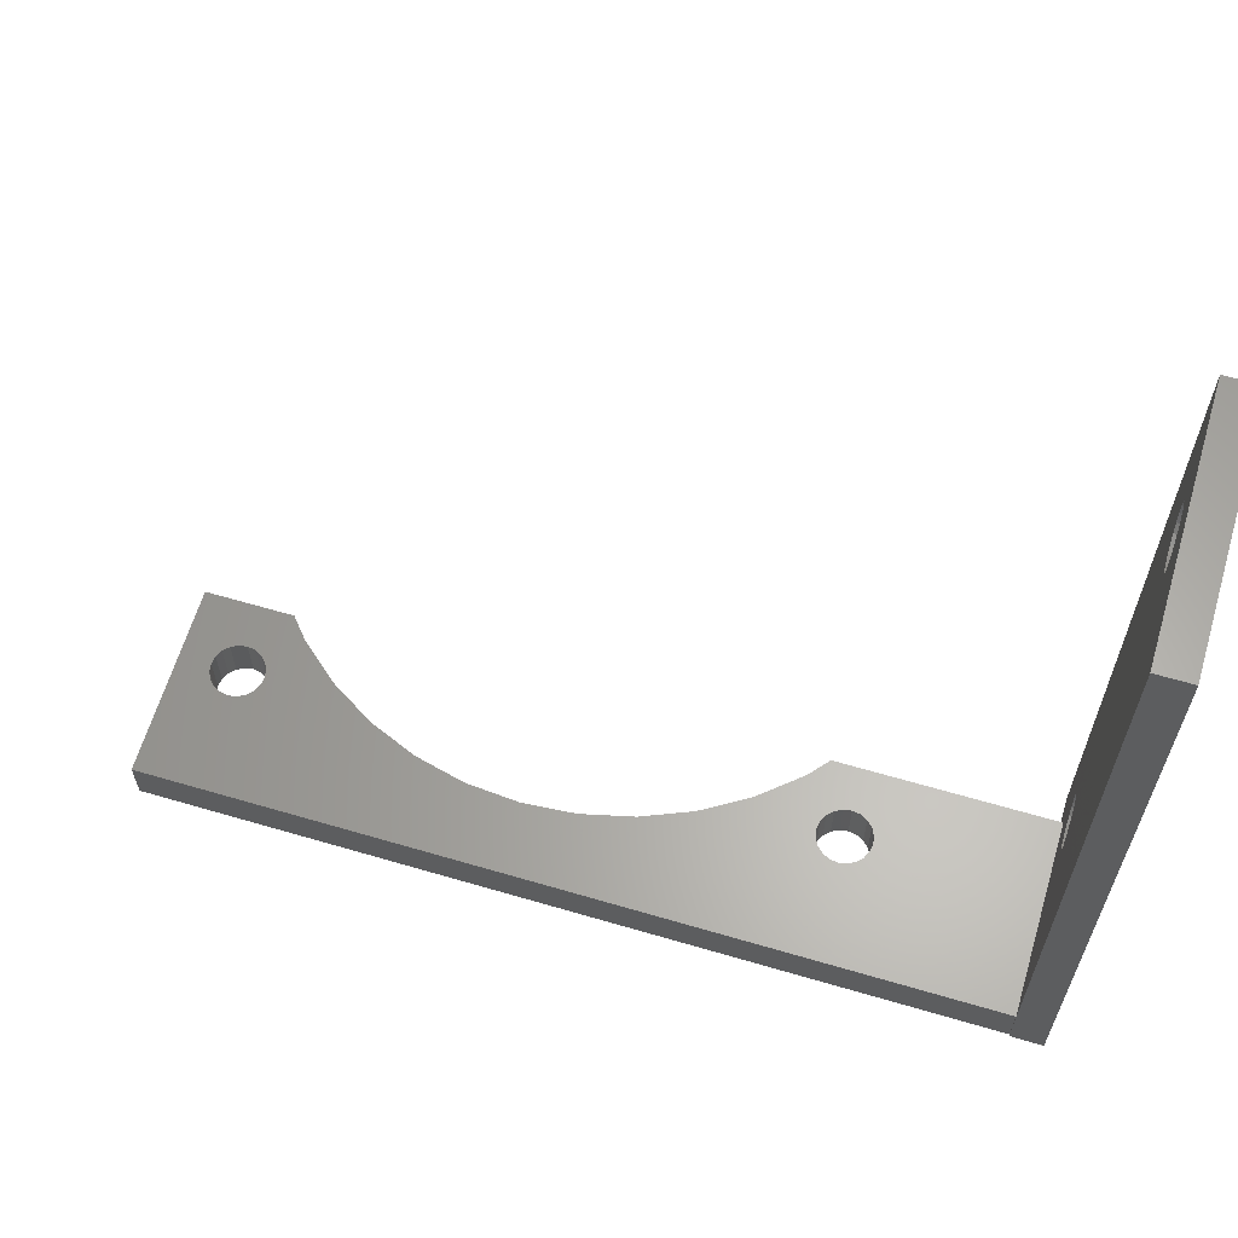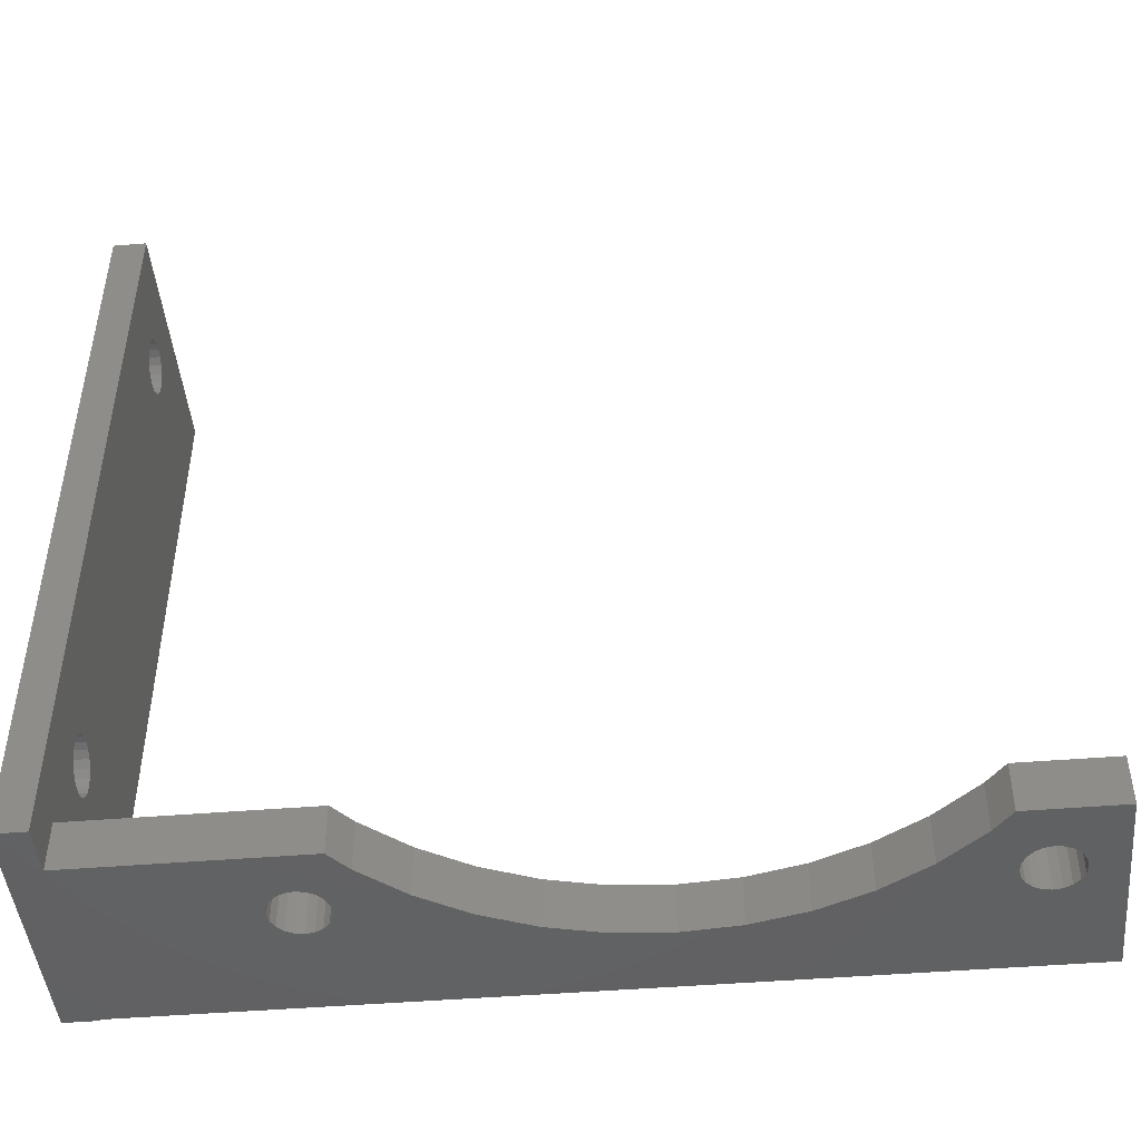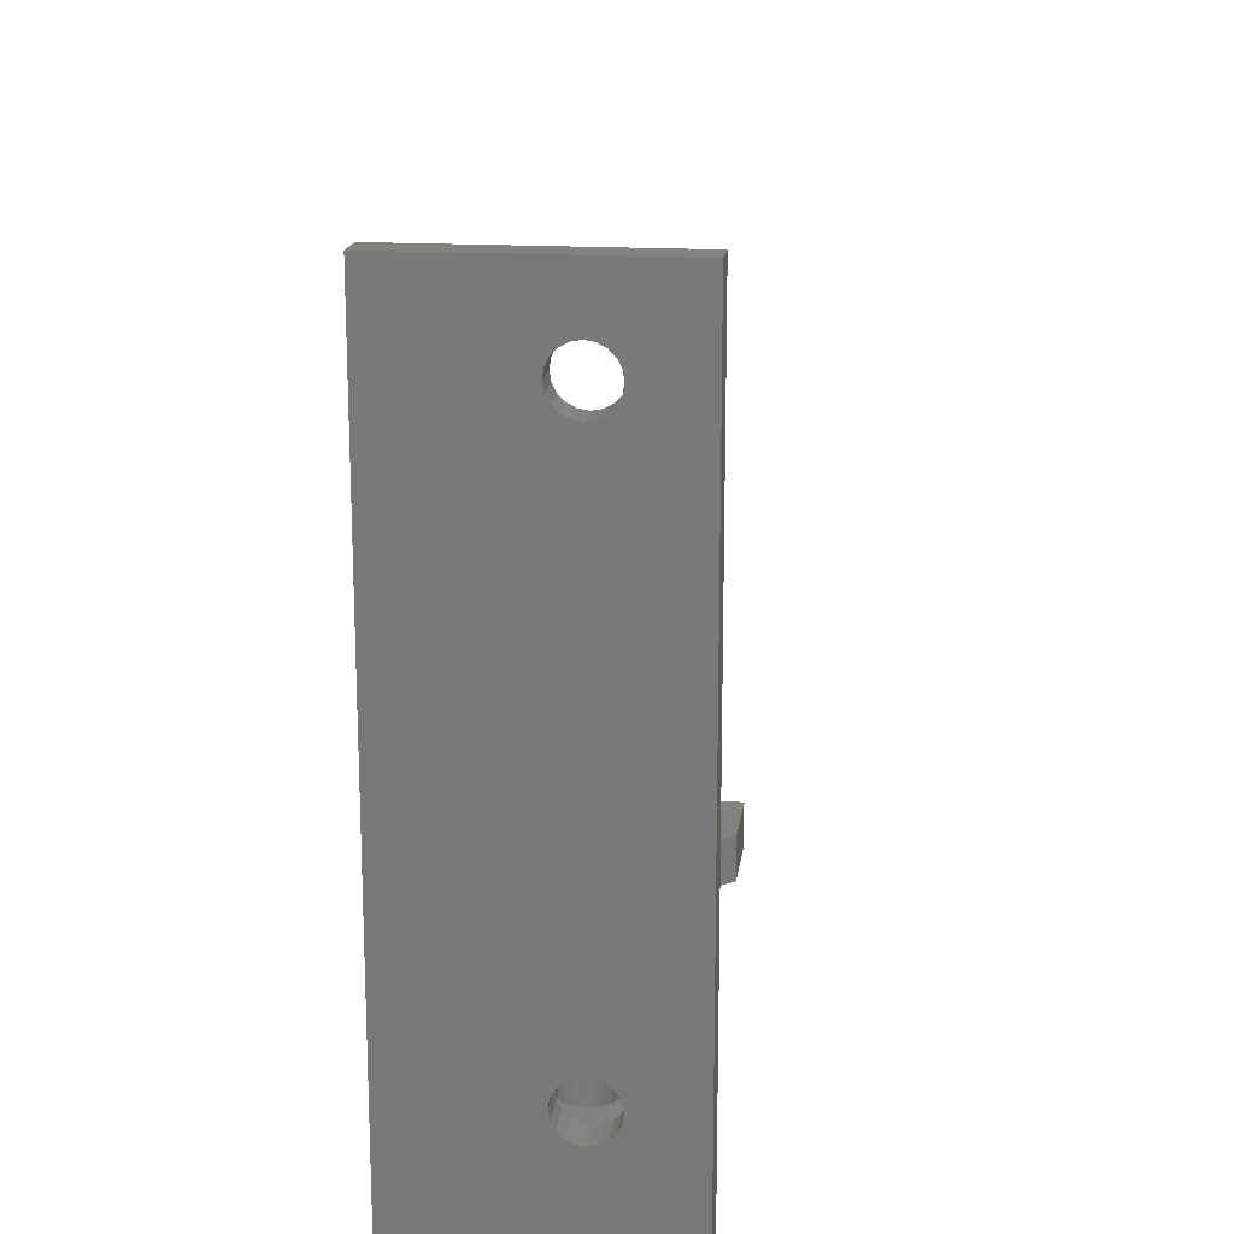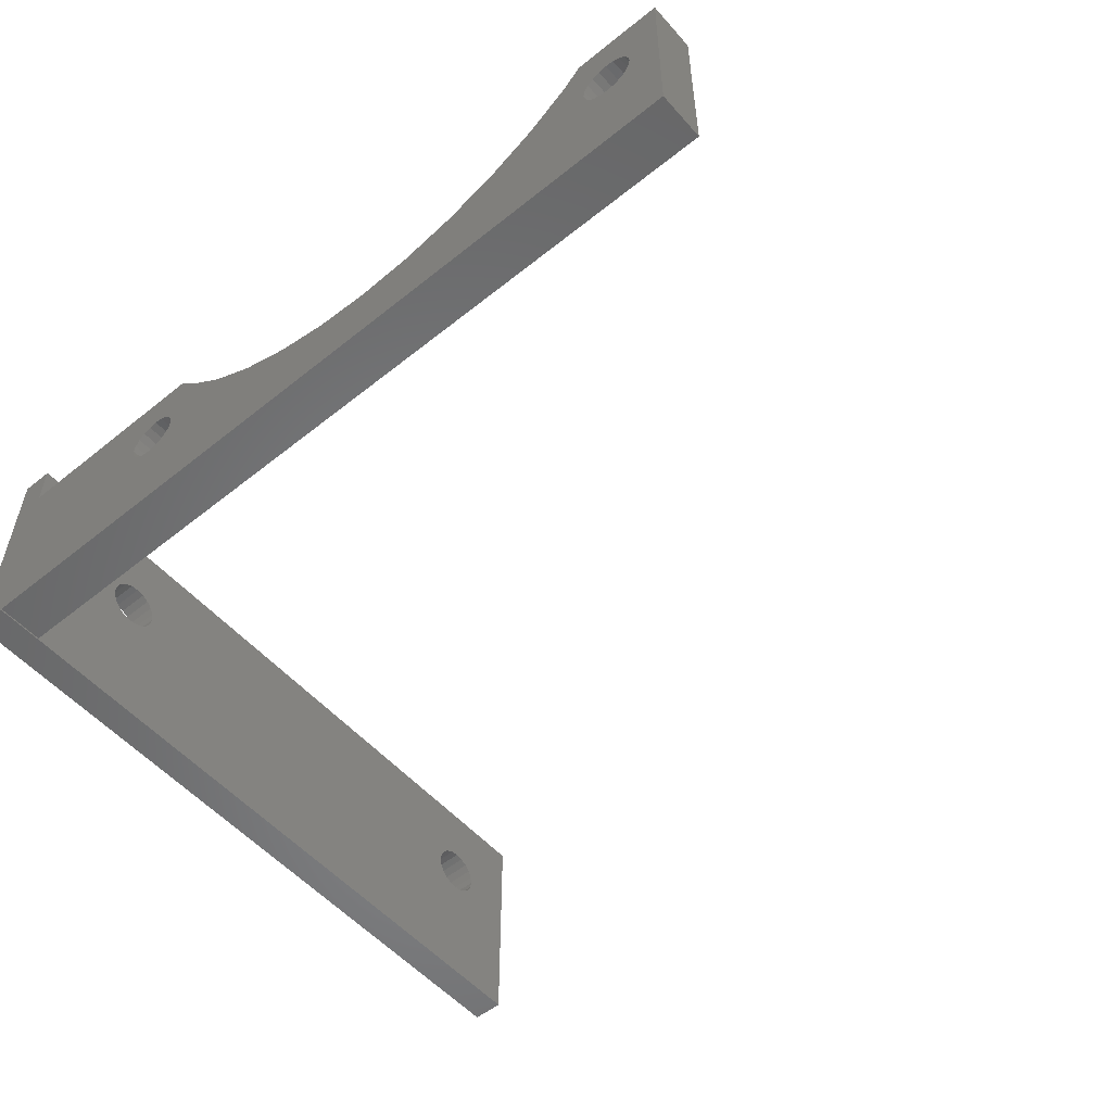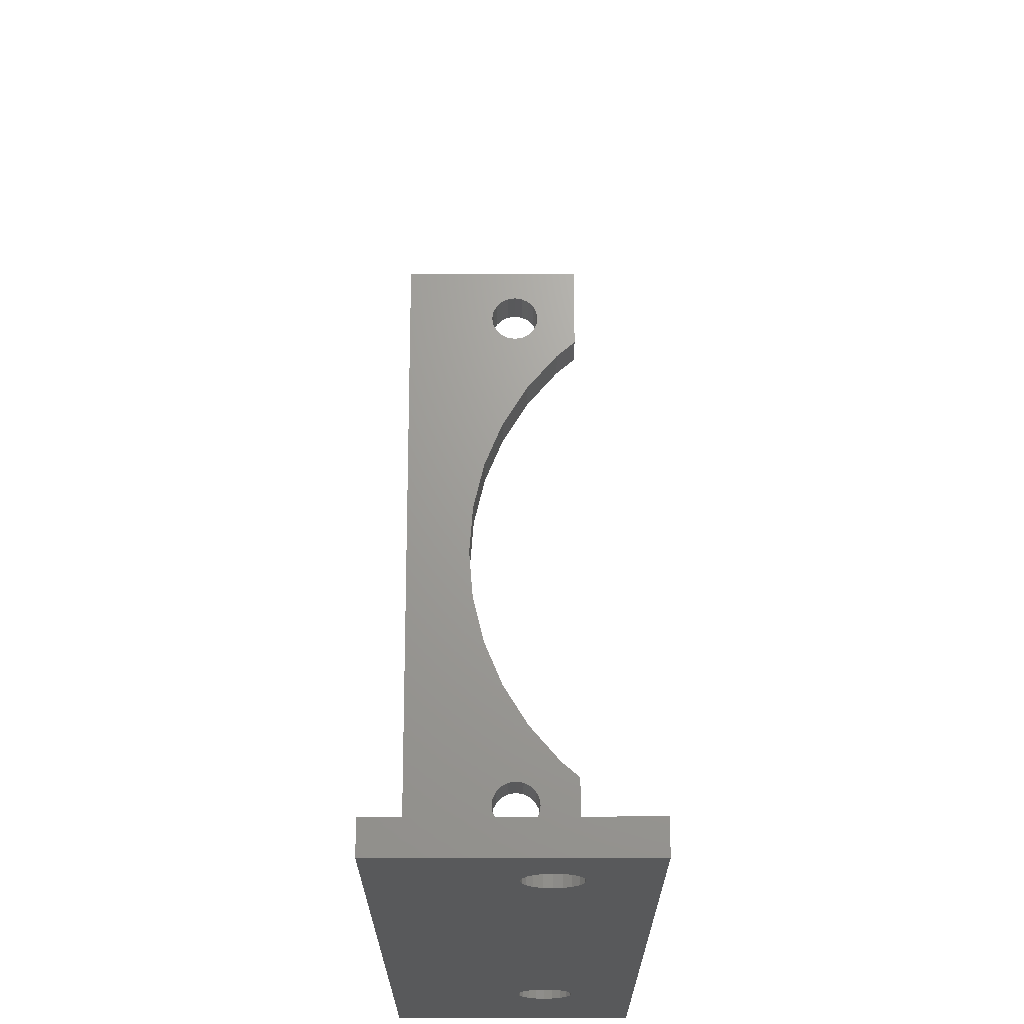
<metadata>
{"format":"stl","ext":"stl","renderer":"f3d","projection":"perspective","resolution":1024,"background":"white","views":[{"elev":62.8,"azim":-163.4,"up":"+Y"},{"elev":-46.0,"azim":5.4,"up":"+Y"},{"elev":17.0,"azim":-82.9,"up":"+Y"},{"elev":-54.0,"azim":40.4,"up":"+Z"},{"elev":68.2,"azim":-90.1,"up":"+Y"}]}
</metadata>
<code>
# stl→obj: 240 verts, 492 faces
v -29.9 -3.308e-15 14.9
v -31.9 -3.308e-15 14.9
v -31.9 2.22e-17 -0.1
v -29.9 -2.665e-15 12
v -29.9 0 0
v -29.9 2.22e-17 -0.1
v 17.74 -2.047e-15 9.219
v 21.9 -2.665e-15 12
v 16.32 -2.665e-15 12
v 16.92 -1.914e-15 8.62
v 15.2 -2.375e-15 10.7
v 16.6 -1.699e-15 7.65
v 12.64 -1.889e-15 8.506
v 21.9 0 0
v 9.761 -1.497e-15 6.743
v -9.761 -1.497e-15 6.743
v -17.74 -2.047e-15 9.219
v -6.644 -1.211e-15 5.452
v 6.644 -1.211e-15 5.452
v 3.363 -1.036e-15 4.665
v 1.316e-15 -9.77e-16 4.4
v -3.363 -1.036e-15 4.665
v -12.64 -1.889e-15 8.506
v -19.9 -1.699e-15 7.65
v -16.68 -1.812e-15 8.16
v -16.6 -1.699e-15 7.65
v -19.82 -1.585e-15 7.14
v -19.82 -1.812e-15 8.16
v -19.58 -1.914e-15 8.62
v -19.22 -1.995e-15 8.985
v -17.28 -1.995e-15 8.985
v -16.92 -1.914e-15 8.62
v -18.76 -2.047e-15 9.219
v -17.74 -1.35e-15 6.081
v -18.25 -1.332e-15 6
v -16.68 -1.585e-15 7.14
v -16.92 -1.483e-15 6.68
v 16.68 -1.812e-15 8.16
v -17.28 -1.402e-15 6.315
v 17.74 -1.35e-15 6.081
v 17.28 -1.402e-15 6.315
v -18.76 -1.35e-15 6.081
v -19.22 -1.402e-15 6.315
v -19.58 -1.483e-15 6.68
v 16.68 -1.585e-15 7.14
v 19.82 -1.585e-15 7.14
v 19.58 -1.483e-15 6.68
v 18.76 -1.35e-15 6.081
v 18.25 -1.332e-15 6
v 17.28 -1.995e-15 8.985
v 19.9 -1.699e-15 7.65
v 18.25 -2.065e-15 9.3
v 18.76 -2.047e-15 9.219
v 19.22 -1.995e-15 8.985
v 19.22 -1.402e-15 6.315
v 19.58 -1.914e-15 8.62
v 19.82 -1.812e-15 8.16
v 16.92 -1.483e-15 6.68
v -15.2 -2.375e-15 10.7
v -16.32 -2.665e-15 12
v -18.25 -2.065e-15 9.3
v -31.9 9.51 7.831
v -31.9 46 14.9
v -31.9 42.33 8.43
v -31.9 46 -0.1
v -31.9 9.051 11.04
v -31.9 9 11.05
v -31.9 8.541 10.98
v -31.9 8.49 10.97
v -31.9 8.076 10.76
v -31.9 8.03 10.73
v -31.9 7.702 10.41
v -31.9 7.665 10.37
v -31.9 7.358 9.451
v -31.9 7.431 9.91
v -31.9 7.35 9.4
v -31.9 7.431 8.89
v -31.9 7.358 9.349
v -31.9 40.03 10.73
v -31.9 40.49 10.97
v -31.9 9.97 8.065
v -31.9 7.665 8.43
v -31.9 10.65 9.4
v -31.9 10.57 8.89
v -31.9 7.702 8.394
v -31.9 10.55 8.844
v -31.9 8.03 8.065
v -31.9 8.076 8.042
v -31.9 10.33 8.43
v -31.9 8.49 7.831
v -31.9 8.541 7.823
v -31.9 9 7.75
v -31.9 9.459 7.823
v -31.9 10.57 9.91
v -31.9 10.55 9.956
v -31.9 10.33 10.37
v -31.9 9.97 10.73
v -31.9 9.924 10.76
v -31.9 9.51 10.97
v -31.9 41 11.05
v -31.9 41.05 11.04
v -31.9 40.49 7.831
v -31.9 40.03 8.065
v -31.9 39.67 10.37
v -31.9 39.43 9.91
v -31.9 39.35 9.4
v -31.9 39.43 8.89
v -31.9 39.67 8.43
v -31.9 41 7.75
v -31.9 41.51 7.831
v -31.9 41.05 7.758
v -31.9 41.92 8.042
v -31.9 41.97 8.065
v -31.9 42.57 8.89
v -31.9 42.58 8.941
v -31.9 42.65 9.4
v -31.9 42.57 9.91
v -31.9 42.36 10.32
v -31.9 42.33 10.37
v -31.9 41.97 10.73
v -31.9 41.92 10.76
v -31.9 41.51 10.97
v -29.9 46 14.9
v -29.9 9 11.05
v -29.9 3 12
v -29.9 40.49 10.97
v -29.9 3 6.661e-16
v -29.9 46 -0.1
v -29.9 8.643 10.99
v -29.9 9.153 11.03
v -29.9 9.51 10.97
v -29.9 9.832 10.81
v -29.9 9.97 10.73
v -29.9 10.33 10.37
v -29.9 10.5 10.05
v -29.9 10.57 9.91
v -29.9 8.643 7.807
v -29.9 8.49 7.831
v -29.9 10.65 9.4
v -29.9 10.57 8.89
v -29.9 10.5 8.752
v -29.9 9.357 7.807
v -29.9 9 7.75
v -29.9 10.33 8.43
v -29.9 9.97 8.065
v -29.9 9.51 7.831
v -29.9 42.57 9.91
v -29.9 42.65 9.4
v -29.9 8.168 7.995
v -29.9 8.03 8.065
v -29.9 7.775 8.321
v -29.9 7.665 8.43
v -29.9 7.431 8.89
v -29.9 7.374 9.247
v -29.9 7.35 9.4
v -29.9 7.374 9.553
v -29.9 7.431 9.91
v -29.9 7.665 10.37
v -29.9 7.775 10.48
v -29.9 8.03 10.73
v -29.9 8.168 10.81
v -29.9 8.49 10.97
v -29.9 41.15 11.03
v -29.9 41 11.05
v -29.9 41.51 10.97
v -29.9 41.83 10.81
v -29.9 41.97 10.73
v -29.9 42.33 10.37
v -29.9 42.41 10.23
v -29.9 42.59 9.043
v -29.9 42.57 8.89
v -29.9 42.33 8.43
v -29.9 41.97 8.065
v -29.9 41 7.75
v -29.9 40.49 7.831
v -29.9 40.03 10.73
v -29.9 41.83 7.995
v -29.9 41.51 7.831
v -29.9 41.15 7.774
v -29.9 40.03 8.065
v -29.9 39.67 8.43
v -29.9 39.43 8.89
v -29.9 39.35 9.4
v -29.9 39.43 9.91
v -29.9 39.67 10.37
v -16.32 3 12
v -15.2 3 10.7
v -12.64 3 8.506
v -9.761 3 6.743
v -6.644 3 5.452
v -3.363 3 4.665
v 1.316e-15 3 4.4
v 3.363 3 4.665
v 6.644 3 5.452
v 9.761 3 6.743
v 12.64 3 8.506
v 15.2 3 10.7
v 16.32 3 12
v 21.9 3 12
v 21.9 3 6.661e-16
v -19.82 3 7.14
v -19.9 3 7.65
v -19.82 3 8.16
v -19.58 3 6.68
v -19.22 3 6.315
v -18.76 3 6.081
v -18.25 3 6
v -17.74 3 6.081
v -17.28 3 6.315
v -16.92 3 6.68
v -16.68 3 7.14
v -16.6 3 7.65
v -16.68 3 8.16
v -16.92 3 8.62
v -17.28 3 8.985
v -17.74 3 9.219
v -18.25 3 9.3
v -18.76 3 9.219
v -19.22 3 8.985
v -19.58 3 8.62
v 16.68 3 7.14
v 16.6 3 7.65
v 16.68 3 8.16
v 16.92 3 6.68
v 17.28 3 6.315
v 17.74 3 6.081
v 18.25 3 6
v 18.76 3 6.081
v 19.22 3 6.315
v 19.58 3 6.68
v 19.82 3 7.14
v 19.9 3 7.65
v 19.82 3 8.16
v 19.58 3 8.62
v 19.22 3 8.985
v 18.76 3 9.219
v 18.25 3 9.3
v 17.74 3 9.219
v 17.28 3 8.985
v 16.92 3 8.62
f 1 2 3
f 4 1 3
f 5 4 3
f 6 5 3
f 7 8 9
f 10 9 11
f 12 11 13
f 14 13 15
f 16 17 18
f 14 15 19
f 14 20 5
f 20 21 5
f 21 22 5
f 22 18 5
f 23 17 16
f 24 4 5
f 25 26 18
f 27 24 5
f 28 4 24
f 29 4 28
f 30 4 29
f 31 32 18
f 32 25 18
f 30 33 4
f 34 35 5
f 18 17 31
f 26 36 18
f 36 37 18
f 38 10 11
f 18 37 39
f 18 34 5
f 18 39 34
f 40 41 14
f 35 42 5
f 42 43 5
f 43 44 5
f 44 27 5
f 45 12 13
f 38 11 12
f 46 47 14
f 48 49 14
f 50 9 10
f 51 46 14
f 52 8 7
f 53 8 52
f 54 8 53
f 47 55 14
f 56 8 54
f 57 8 56
f 14 8 57
f 14 57 51
f 55 48 14
f 49 40 14
f 50 7 9
f 14 41 13
f 41 58 13
f 58 45 13
f 19 20 14
f 59 17 23
f 60 17 59
f 60 61 17
f 60 33 61
f 60 4 33
f 62 63 3
f 64 63 65
f 2 63 66
f 2 66 67
f 2 67 68
f 2 68 69
f 2 69 70
f 2 70 71
f 2 71 72
f 2 72 73
f 2 73 3
f 74 3 75
f 76 3 74
f 77 3 78
f 76 78 3
f 79 3 80
f 81 63 62
f 77 82 3
f 83 63 84
f 82 85 3
f 84 63 86
f 85 87 3
f 87 88 3
f 86 63 89
f 88 90 3
f 90 91 3
f 89 63 81
f 91 92 3
f 92 93 3
f 93 62 3
f 94 63 83
f 95 63 94
f 96 63 95
f 97 63 96
f 98 63 97
f 99 63 98
f 66 63 99
f 100 63 101
f 80 63 100
f 3 63 80
f 102 65 103
f 3 79 104
f 3 104 105
f 3 105 106
f 3 106 107
f 3 107 108
f 3 108 65
f 108 103 65
f 109 65 102
f 110 65 111
f 109 111 65
f 112 65 110
f 64 65 113
f 112 113 65
f 114 63 64
f 115 63 114
f 116 63 115
f 117 63 116
f 118 63 117
f 119 63 118
f 120 63 119
f 121 63 120
f 122 63 121
f 101 63 122
f 75 3 73
f 63 2 1
f 123 63 1
f 123 1 4
f 124 123 125
f 125 123 4
f 126 123 127
f 6 127 5
f 128 127 6
f 129 124 125
f 130 123 124
f 131 123 130
f 132 123 131
f 133 123 132
f 134 123 133
f 135 123 134
f 136 123 135
f 137 138 127
f 139 123 136
f 140 123 139
f 141 123 140
f 142 143 127
f 144 123 141
f 127 123 144
f 143 137 127
f 127 144 145
f 127 146 142
f 147 148 128
f 138 149 127
f 149 150 127
f 150 151 127
f 151 152 127
f 152 153 127
f 127 153 125
f 153 154 125
f 154 155 125
f 155 156 125
f 156 157 125
f 157 158 125
f 158 159 125
f 159 160 125
f 160 161 125
f 161 162 125
f 162 129 125
f 163 123 164
f 165 123 163
f 166 123 165
f 167 123 166
f 168 123 167
f 169 123 168
f 148 170 128
f 147 123 169
f 171 172 128
f 128 123 147
f 172 173 128
f 128 170 171
f 174 175 127
f 176 126 127
f 128 173 177
f 128 178 127
f 128 177 178
f 178 179 127
f 179 174 127
f 175 180 127
f 180 181 127
f 181 182 127
f 182 183 127
f 183 184 127
f 184 185 127
f 185 176 127
f 164 123 126
f 145 146 127
f 125 4 60
f 186 125 60
f 59 187 186
f 60 59 186
f 23 188 187
f 59 23 187
f 16 189 188
f 23 16 188
f 18 190 189
f 16 18 189
f 22 191 190
f 18 22 190
f 21 192 191
f 22 21 191
f 20 193 192
f 21 20 192
f 19 194 193
f 20 19 193
f 15 195 194
f 19 15 194
f 13 196 195
f 15 13 195
f 11 197 196
f 13 11 196
f 198 197 9
f 9 197 11
f 198 9 8
f 199 198 8
f 199 8 14
f 200 199 14
f 5 127 14
f 14 127 200
f 3 65 6
f 6 65 128
f 27 201 202
f 24 27 202
f 202 203 28
f 24 202 28
f 44 204 201
f 27 44 201
f 43 205 204
f 44 43 204
f 42 206 205
f 43 42 205
f 35 207 206
f 42 35 206
f 34 208 207
f 35 34 207
f 39 209 208
f 34 39 208
f 210 209 37
f 37 209 39
f 211 210 36
f 36 210 37
f 212 211 26
f 26 211 36
f 212 26 213
f 213 26 25
f 213 25 214
f 214 25 32
f 214 32 215
f 215 32 31
f 215 31 216
f 216 31 17
f 216 17 217
f 217 17 61
f 217 61 218
f 218 61 33
f 218 33 219
f 219 33 30
f 220 219 30
f 29 220 30
f 203 220 29
f 28 203 29
f 45 221 222
f 12 45 222
f 222 223 38
f 12 222 38
f 58 224 221
f 45 58 221
f 41 225 224
f 58 41 224
f 40 226 225
f 41 40 225
f 49 227 226
f 40 49 226
f 48 228 227
f 49 48 227
f 55 229 228
f 48 55 228
f 230 229 47
f 47 229 55
f 231 230 46
f 46 230 47
f 232 231 51
f 51 231 46
f 232 51 233
f 233 51 57
f 233 57 234
f 234 57 56
f 234 56 235
f 235 56 54
f 235 54 236
f 236 54 53
f 236 53 237
f 237 53 52
f 237 52 238
f 238 52 7
f 238 7 239
f 239 7 50
f 240 239 50
f 10 240 50
f 223 240 10
f 38 223 10
f 63 123 65
f 65 123 128
f 131 130 99
f 99 130 66
f 130 124 66
f 66 124 67
f 132 131 98
f 98 131 99
f 133 132 97
f 97 132 98
f 134 133 96
f 96 133 97
f 95 135 134
f 96 95 134
f 94 136 135
f 95 94 135
f 83 139 136
f 94 83 136
f 84 140 139
f 83 84 139
f 86 141 140
f 84 86 140
f 89 144 141
f 86 89 141
f 81 145 144
f 89 81 144
f 62 146 145
f 81 62 145
f 93 142 146
f 62 93 146
f 92 143 142
f 93 92 142
f 137 143 92
f 91 137 92
f 138 137 91
f 90 138 91
f 149 138 90
f 88 149 90
f 150 149 88
f 87 150 88
f 151 150 87
f 85 151 87
f 152 151 85
f 82 152 85
f 152 82 153
f 153 82 77
f 153 77 154
f 154 77 78
f 154 78 155
f 155 78 76
f 155 76 156
f 156 76 74
f 156 74 157
f 157 74 75
f 157 75 158
f 158 75 73
f 158 73 159
f 159 73 72
f 159 72 160
f 160 72 71
f 160 71 161
f 161 71 70
f 161 70 162
f 162 70 69
f 162 69 129
f 129 69 68
f 129 68 124
f 124 68 67
f 163 164 101
f 101 164 100
f 165 163 122
f 122 163 101
f 166 165 121
f 121 165 122
f 167 166 120
f 120 166 121
f 168 167 119
f 119 167 120
f 118 169 168
f 119 118 168
f 117 147 169
f 118 117 169
f 116 148 147
f 117 116 147
f 115 170 148
f 116 115 148
f 114 171 170
f 115 114 170
f 64 172 171
f 114 64 171
f 113 173 172
f 64 113 172
f 112 177 173
f 113 112 173
f 110 178 177
f 112 110 177
f 111 179 178
f 110 111 178
f 109 174 179
f 111 109 179
f 175 174 109
f 102 175 109
f 180 175 102
f 103 180 102
f 181 180 103
f 108 181 103
f 181 108 182
f 182 108 107
f 182 107 183
f 183 107 106
f 183 106 184
f 184 106 105
f 184 105 185
f 185 105 104
f 185 104 176
f 176 104 79
f 176 79 126
f 126 79 80
f 126 80 164
f 164 80 100
f 125 186 127
f 217 186 187
f 213 187 188
f 188 189 127
f 189 190 127
f 190 191 127
f 191 192 127
f 192 193 127
f 193 200 127
f 194 200 193
f 196 199 195
f 197 198 199
f 197 199 196
f 231 199 200
f 195 200 194
f 226 200 225
f 127 203 202
f 210 188 209
f 127 201 204
f 127 204 205
f 127 205 206
f 127 206 207
f 127 207 208
f 127 208 188
f 208 209 188
f 211 188 210
f 212 188 211
f 213 188 212
f 214 187 213
f 216 187 215
f 215 187 214
f 217 187 216
f 218 186 217
f 219 186 218
f 127 186 219
f 127 219 220
f 127 220 203
f 195 223 222
f 195 222 221
f 195 221 224
f 195 224 200
f 224 225 200
f 227 200 226
f 238 199 237
f 232 199 231
f 234 199 233
f 227 228 200
f 228 229 200
f 233 199 232
f 229 230 200
f 230 231 200
f 235 199 234
f 236 199 235
f 237 199 236
f 195 199 238
f 195 238 239
f 195 239 240
f 195 240 223
f 201 127 202

</code>
